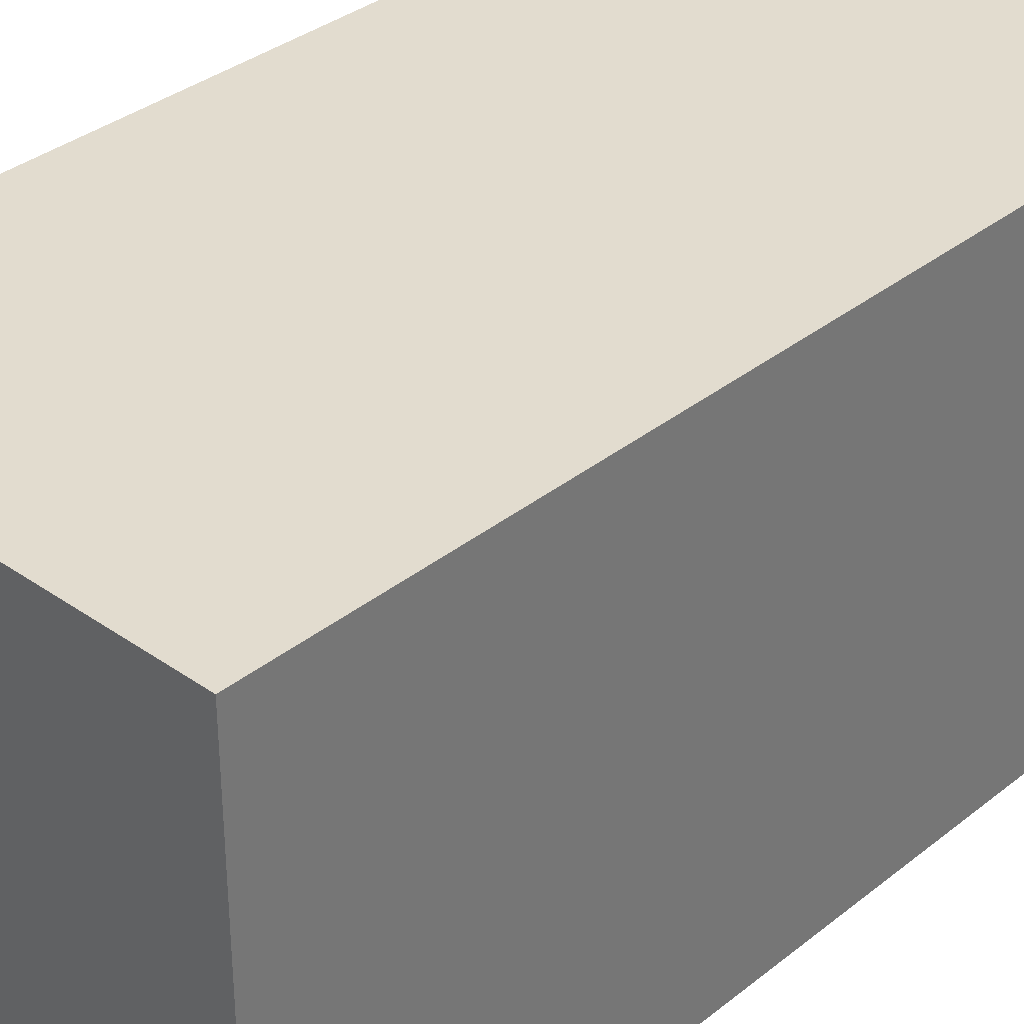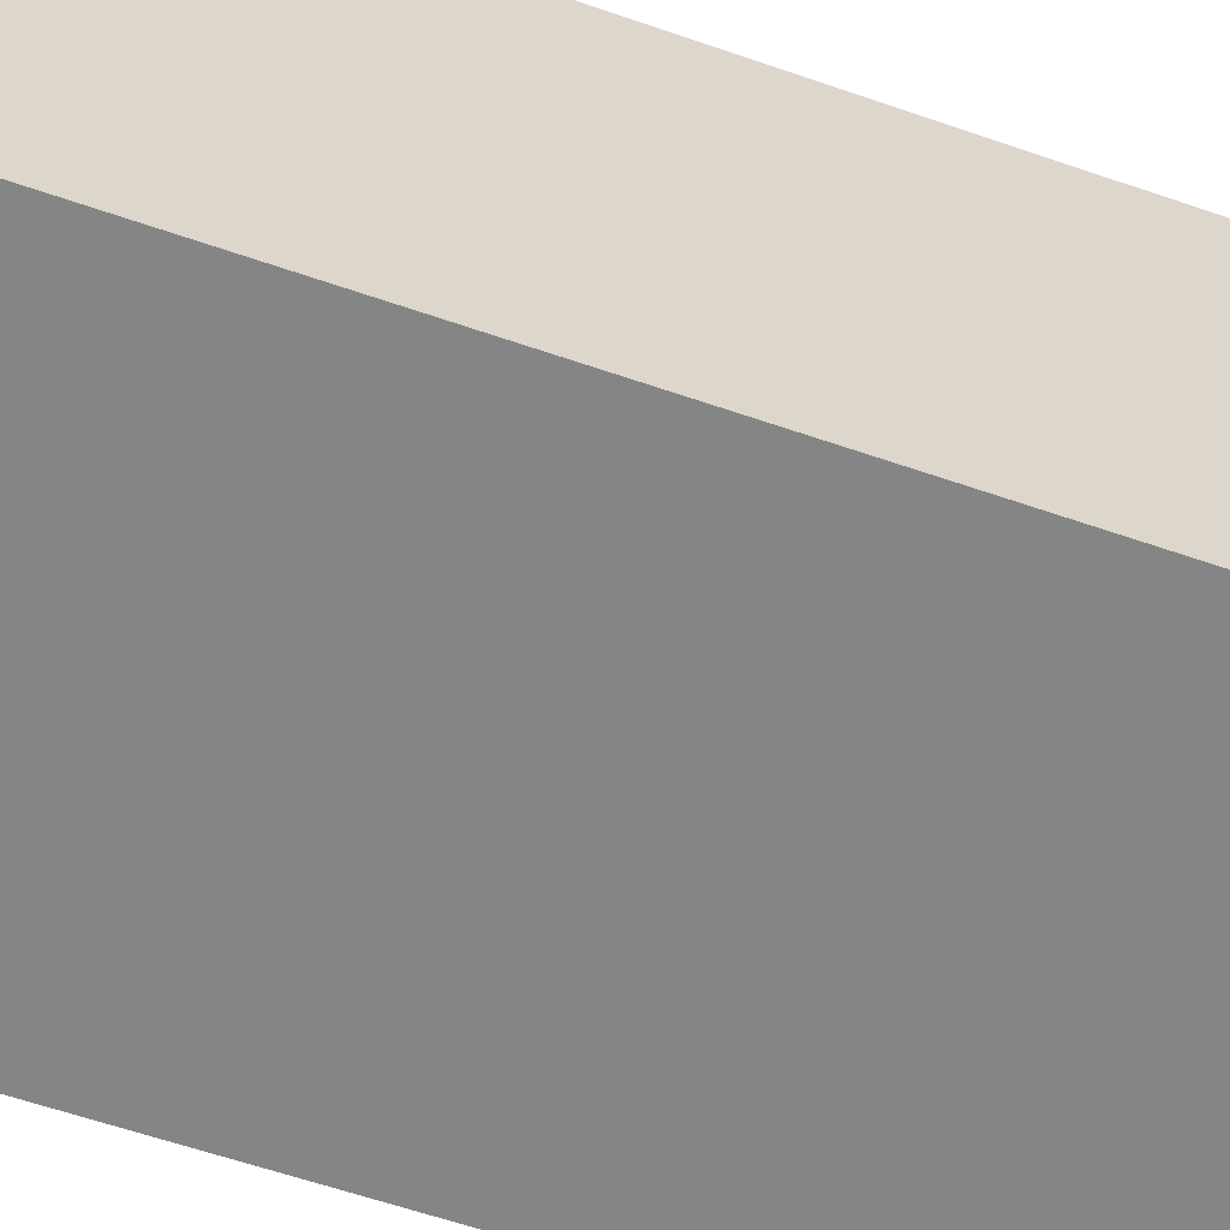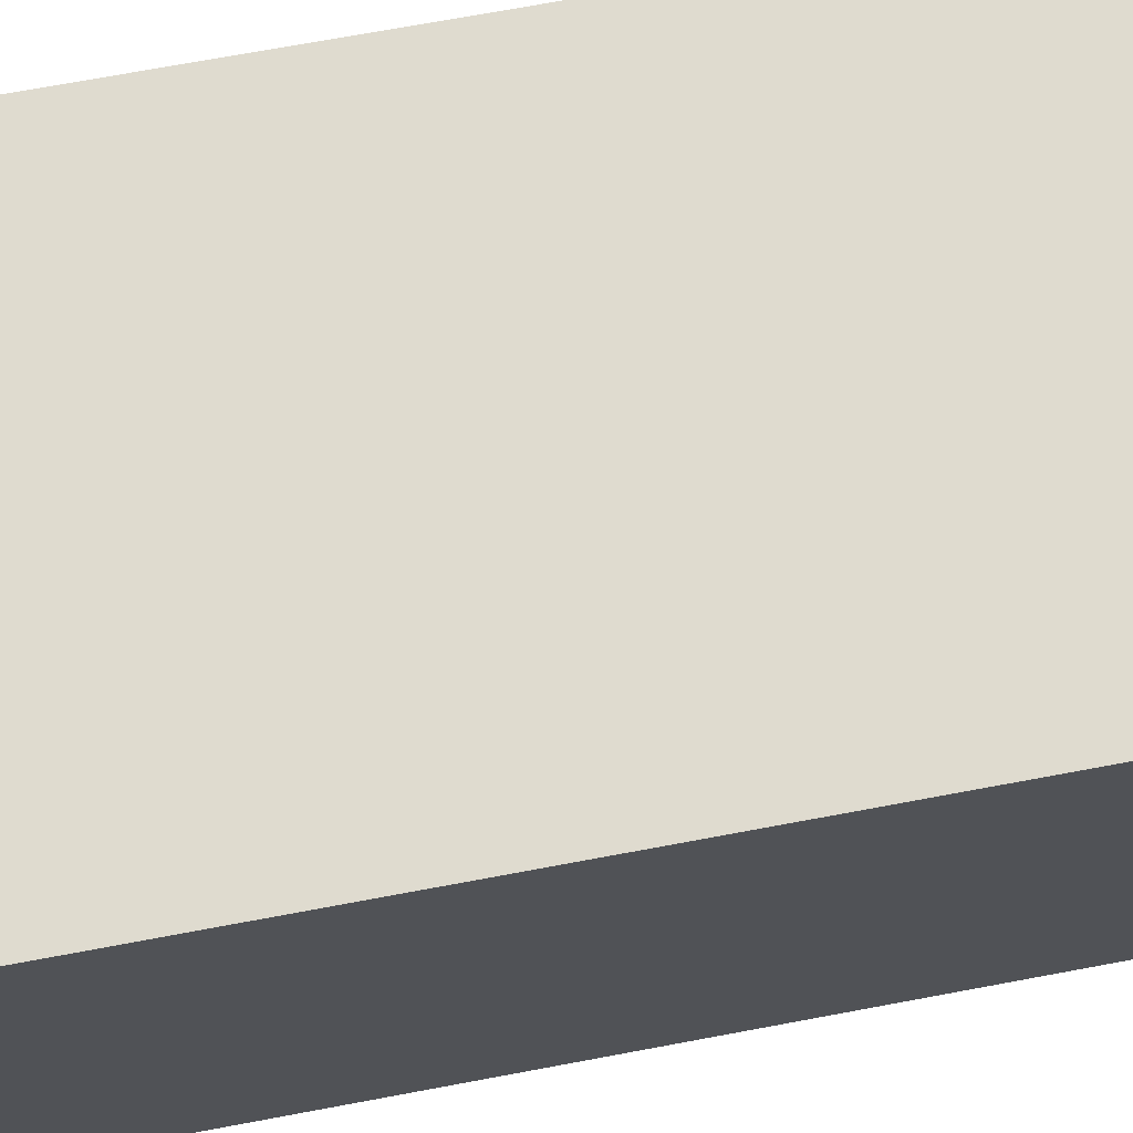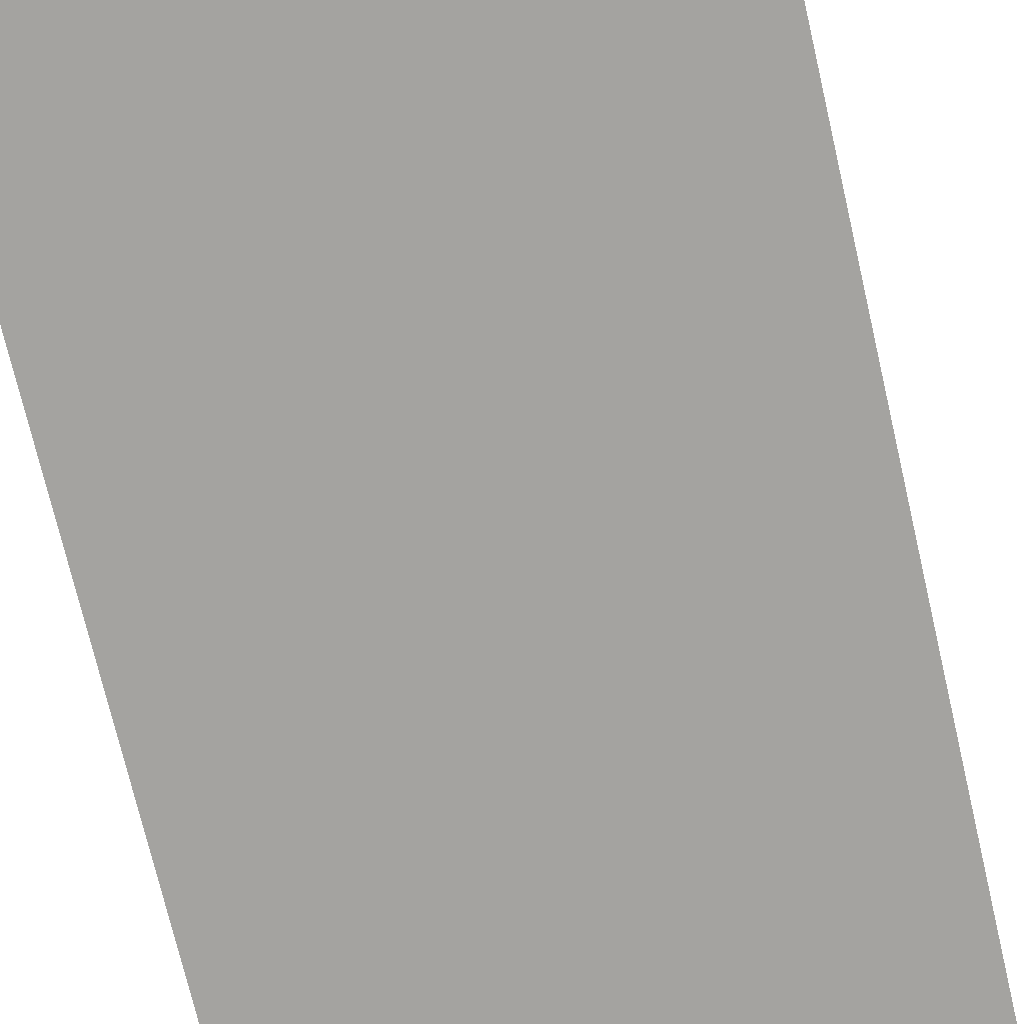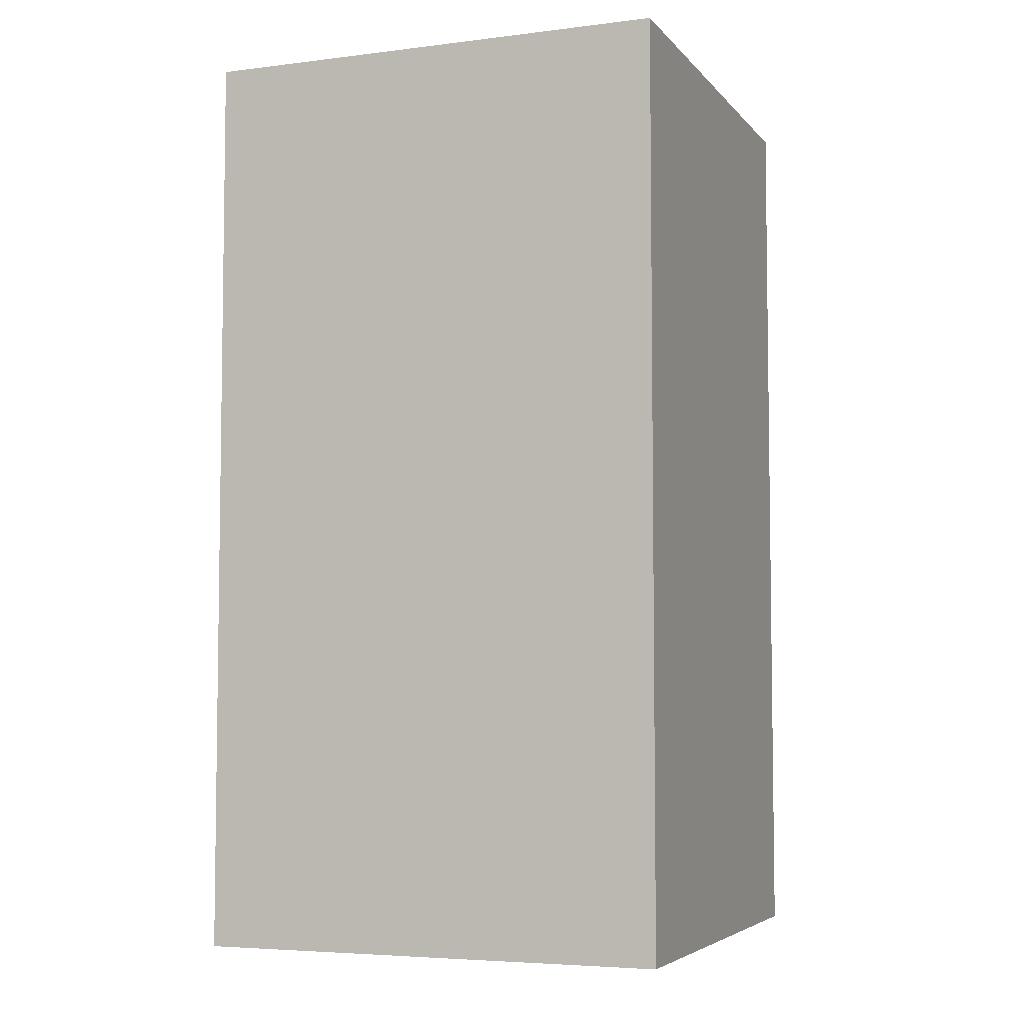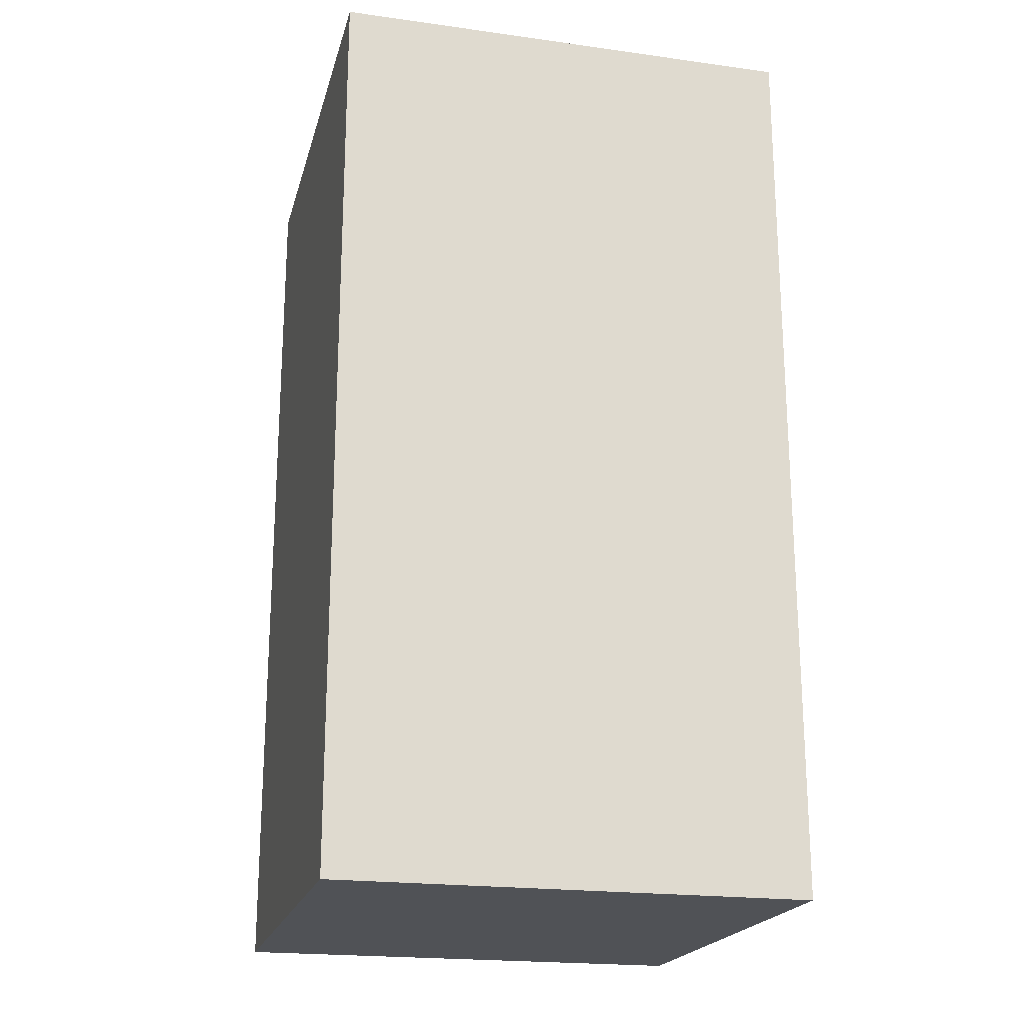
<metadata>
{"format":"obj","ext":"obj","renderer":"f3d","projection":"perspective","resolution":1024,"background":"white","views":[{"elev":34.6,"azim":-136.8,"up":"+Z"},{"elev":-61.8,"azim":70.7,"up":"+Z"},{"elev":70.5,"azim":-100.6,"up":"+Z"},{"elev":-72.9,"azim":13.1,"up":"+Z"},{"elev":-5.2,"azim":111.1,"up":"+Y"},{"elev":-20.6,"azim":-104.0,"up":"+Y"}]}
</metadata>
<code>
g Bullet
v -0.04572 -0.0889 0
v 0.04572 0.0889 0
v -0.04572 0.0889 0
v 0.04572 -0.0889 0
v -0.04572 -0.0889 0.09144
v 0.04572 0.0889 0.09144
v 0.04572 -0.0889 0.09144
v -0.04572 0.0889 0.09144
v -0.04572 -0.0889 0
v 0.04572 -0.0889 0.09144
v 0.04572 -0.0889 0
v -0.04572 -0.0889 0.09144
v 0.04572 -0.0889 0
v 0.04572 0.0889 0.09144
v 0.04572 0.0889 0
v 0.04572 -0.0889 0.09144
v 0.04572 0.0889 0
v -0.04572 0.0889 0.09144
v -0.04572 0.0889 0
v 0.04572 0.0889 0.09144
v -0.04572 0.0889 0
v -0.04572 -0.0889 0.09144
v -0.04572 -0.0889 0
v -0.04572 0.0889 0.09144
f -22 -23 -24
f -21 -24 -23
f -18 -19 -20
f -17 -20 -19
f -14 -15 -16
f -13 -16 -15
f -10 -11 -12
f -9 -12 -11
f -6 -7 -8
f -5 -8 -7
f -2 -3 -4
f -1 -4 -3

</code>
